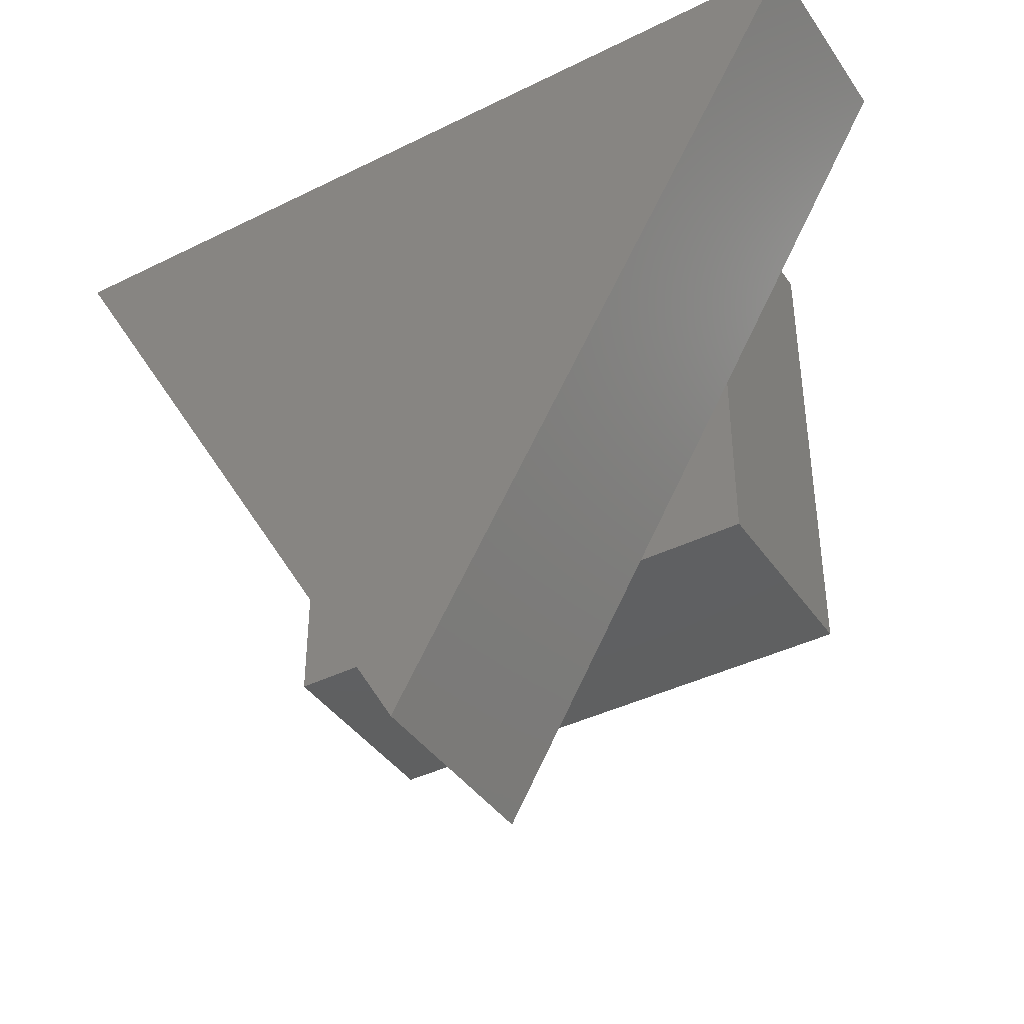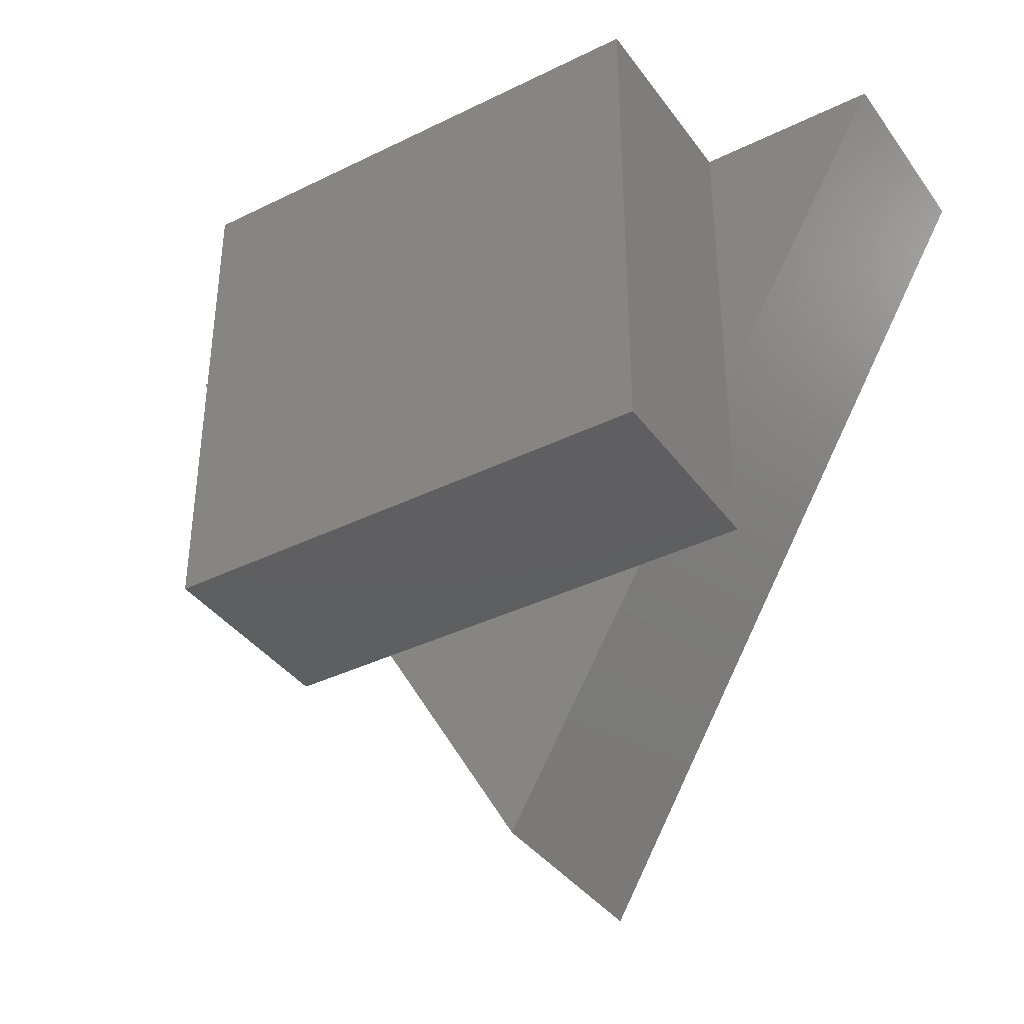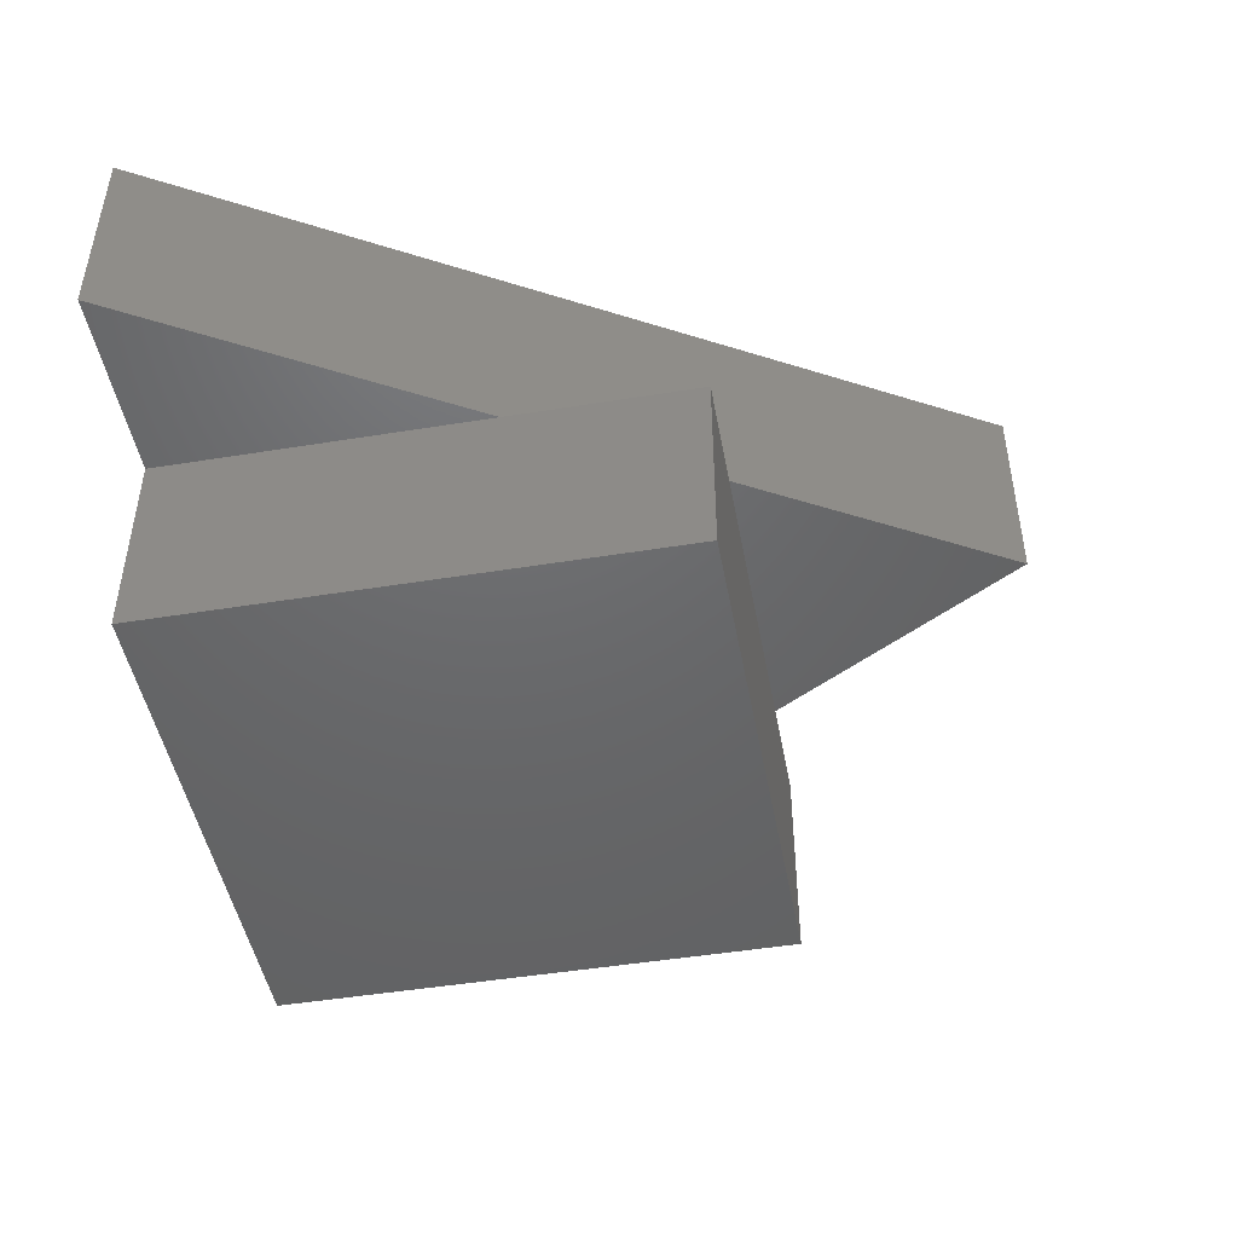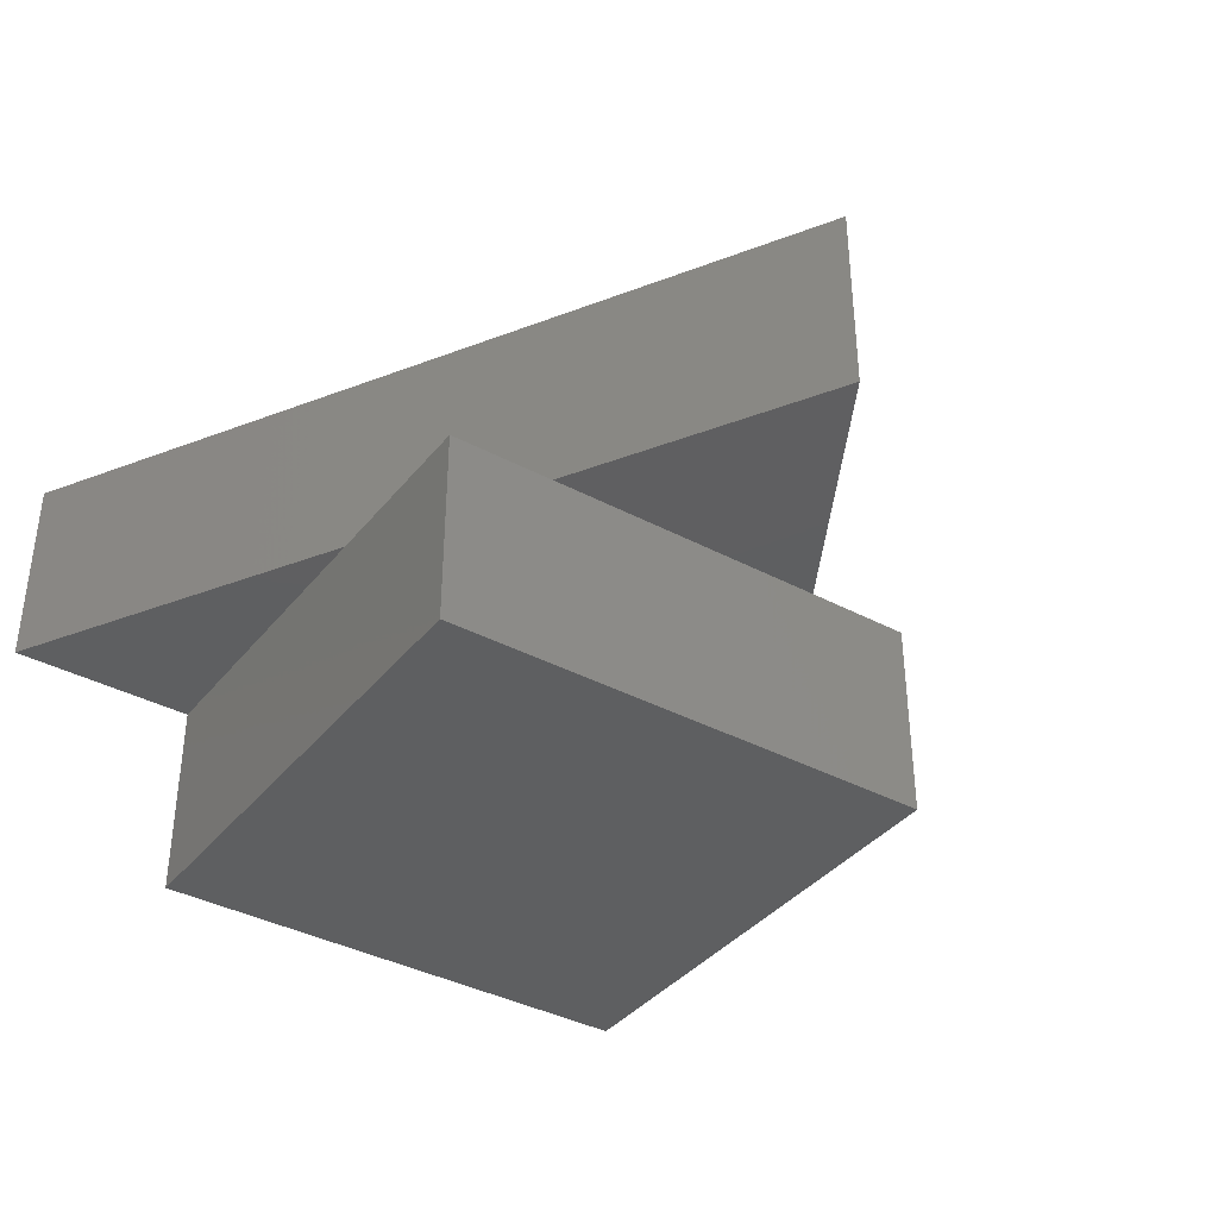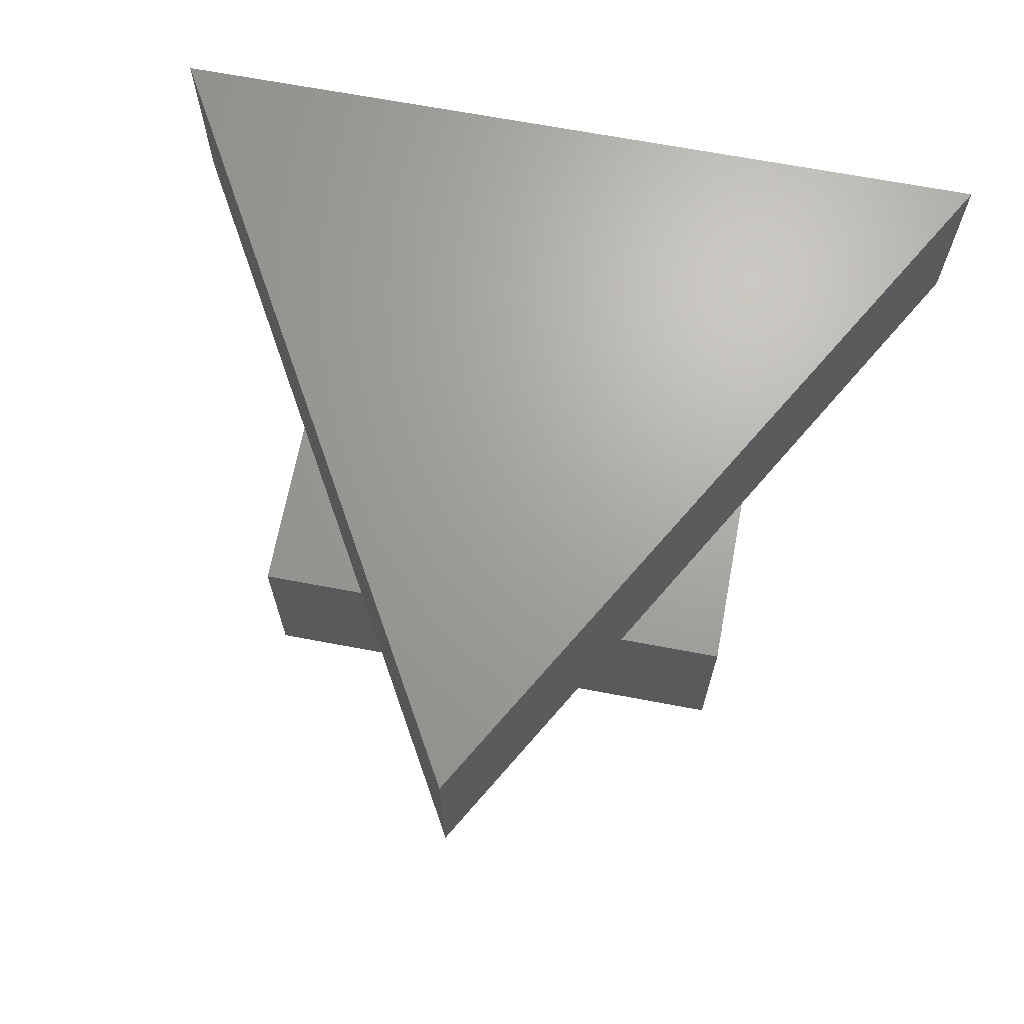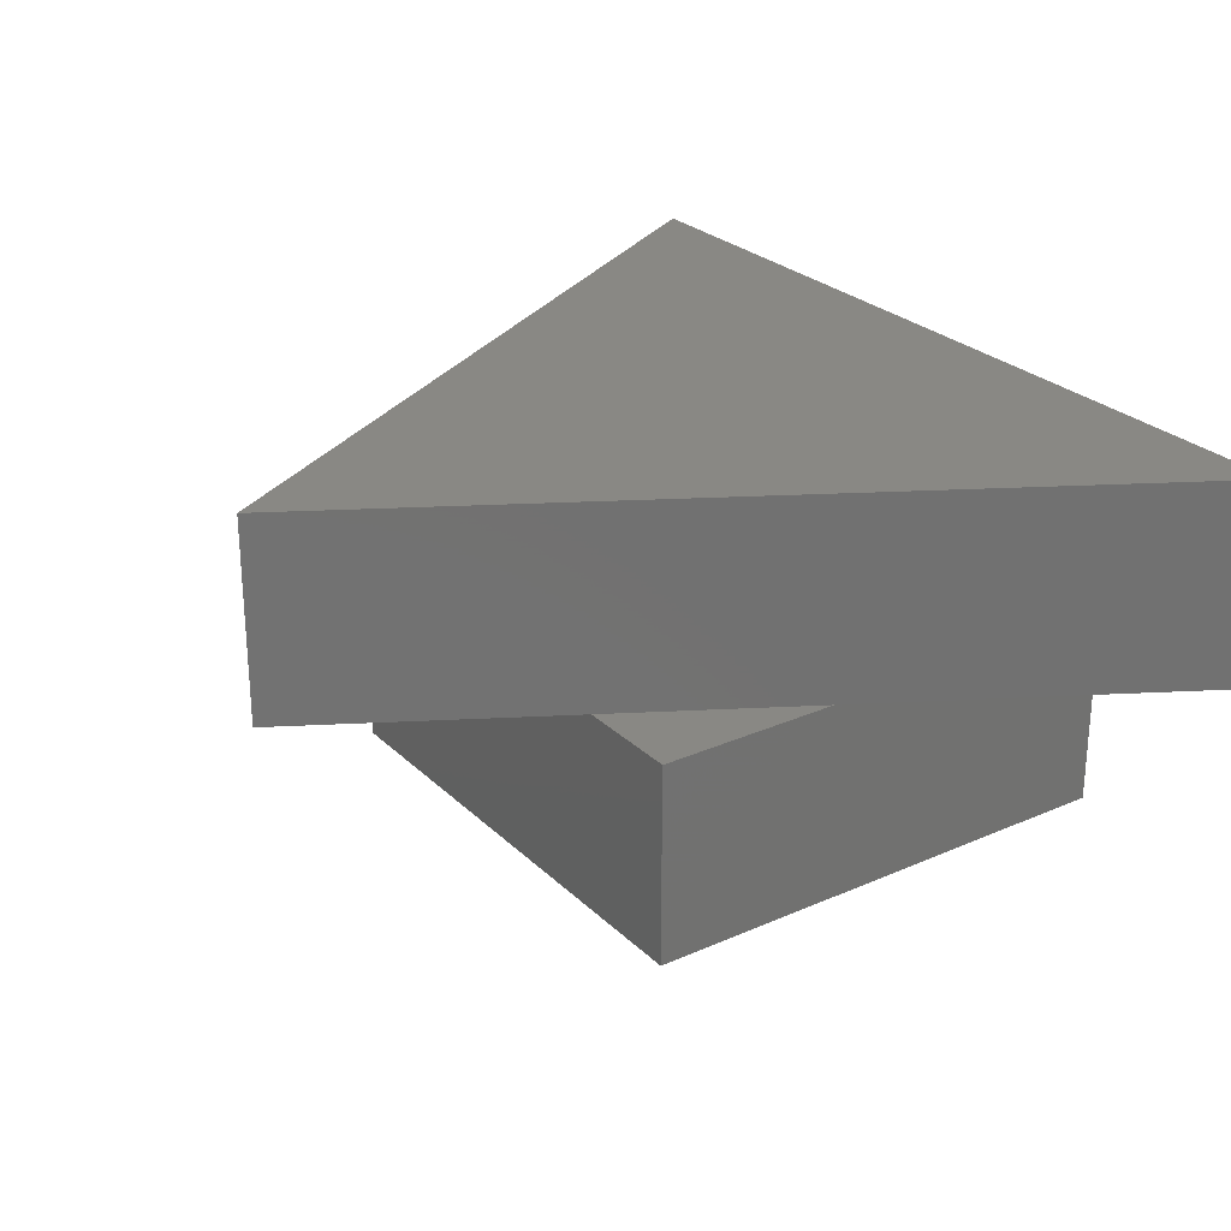
<metadata>
{"format":"stl","ext":"stl","renderer":"f3d","projection":"perspective","resolution":1024,"background":"white","views":[{"elev":-40.4,"azim":31.3,"up":"+Y"},{"elev":-38.3,"azim":-148.1,"up":"+Y"},{"elev":-47.4,"azim":-79.6,"up":"+Z"},{"elev":-37.9,"azim":-34.1,"up":"+Z"},{"elev":67.8,"azim":10.7,"up":"+Z"},{"elev":26.6,"azim":55.4,"up":"+Z"}]}
</metadata>
<code>
# stl→obj: 18 verts, 32 faces
v 50 18.3 20
v 50 50 0
v 50 50 20
v 50 0 0
v 50 0 20
v 68.3 50 20
v 39.43 0 20
v 25 -25 20
v 10.57 0 20
v 0 50 20
v 0 18.3 20
v -18.3 50 20
v 0 0 20
v 0 50 0
v 0 0 0
v 68.3 50 40
v -18.3 50 40
v 25 -25 40
f 1 2 3
f 4 1 5
f 1 4 2
f 3 6 1
f 7 8 9
f 10 11 12
f 11 13 9
f 1 7 5
f 14 11 10
f 15 11 14
f 11 15 13
f 2 10 3
f 10 2 14
f 3 16 6
f 16 3 17
f 10 17 3
f 17 10 12
f 15 9 13
f 9 15 7
f 4 7 15
f 7 4 5
f 16 17 18
f 11 17 12
f 18 11 9
f 18 9 8
f 11 18 17
f 16 1 6
f 18 1 16
f 1 18 7
f 7 18 8
f 15 2 4
f 2 15 14

</code>
